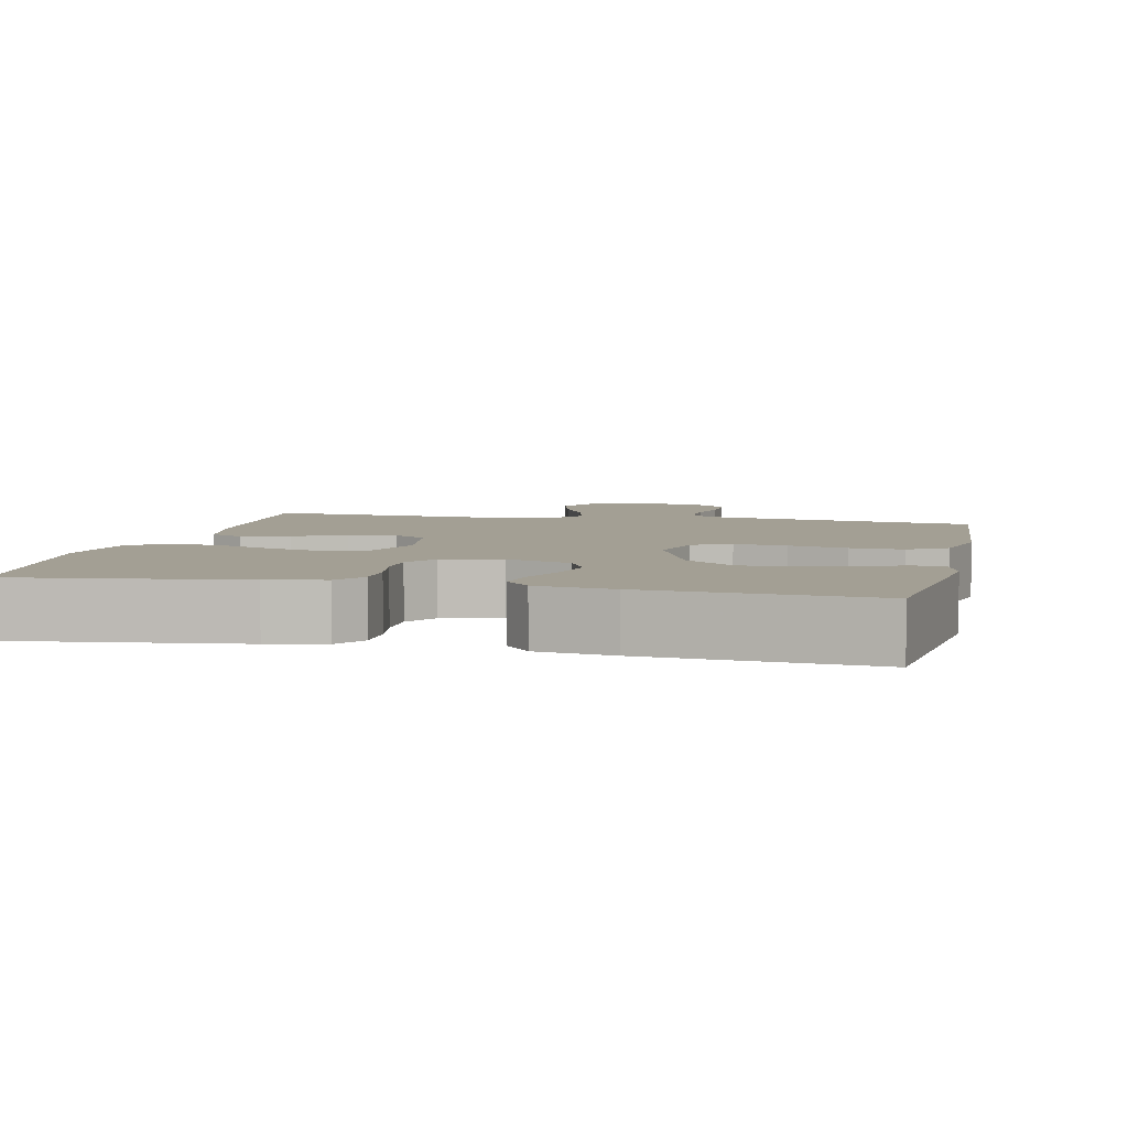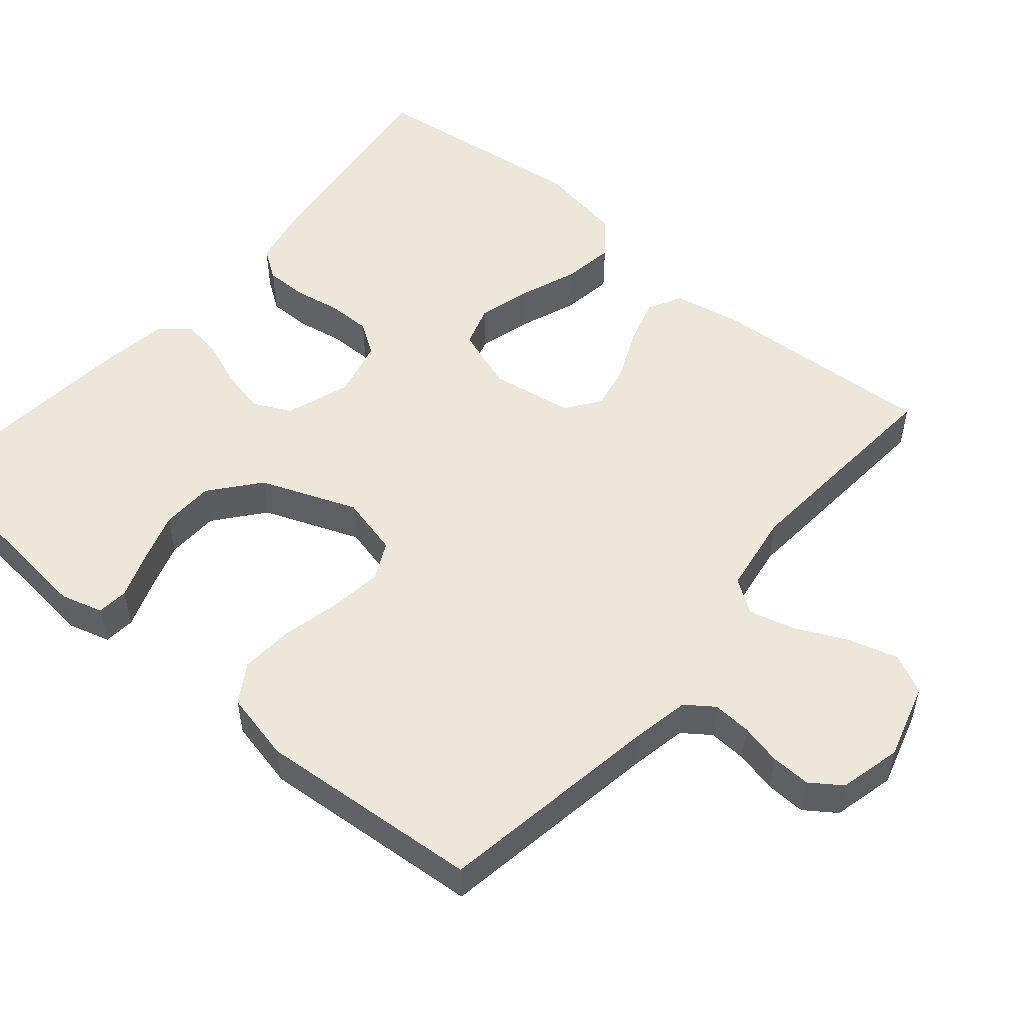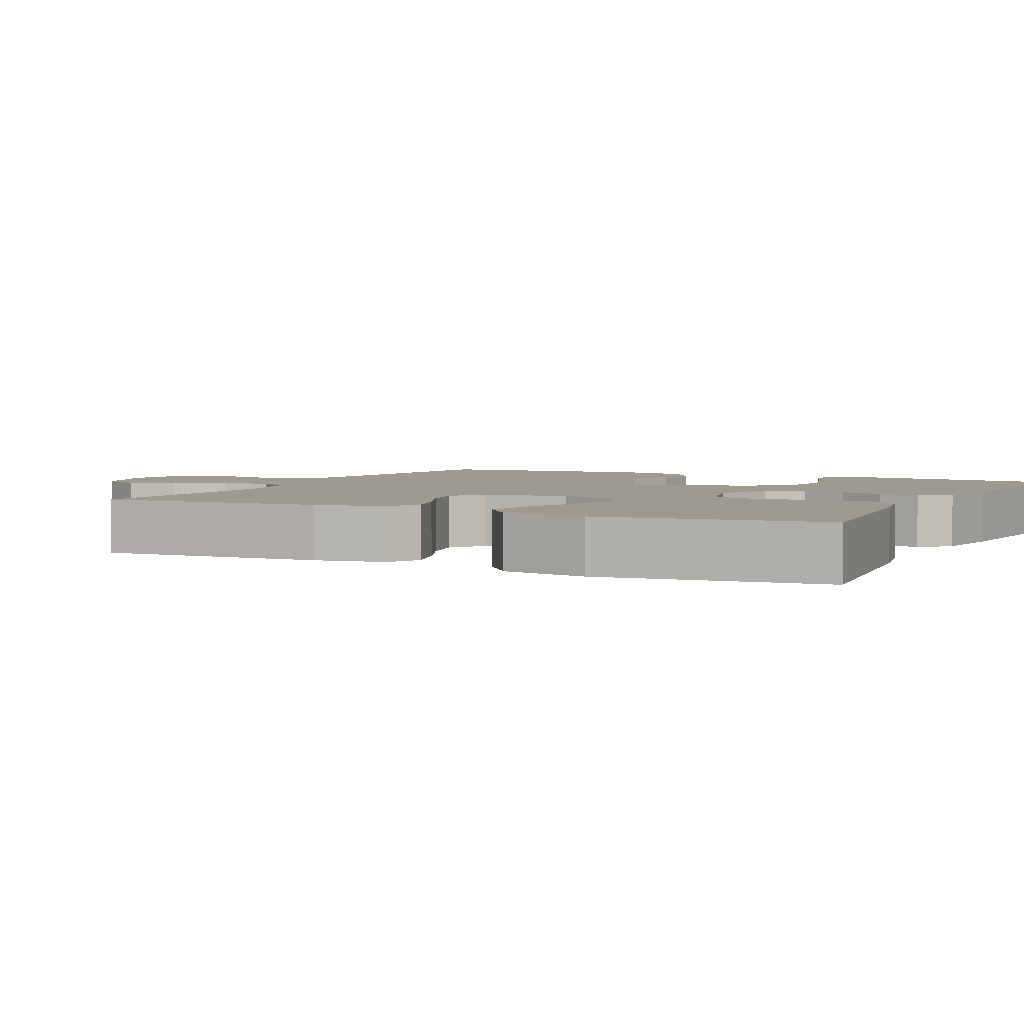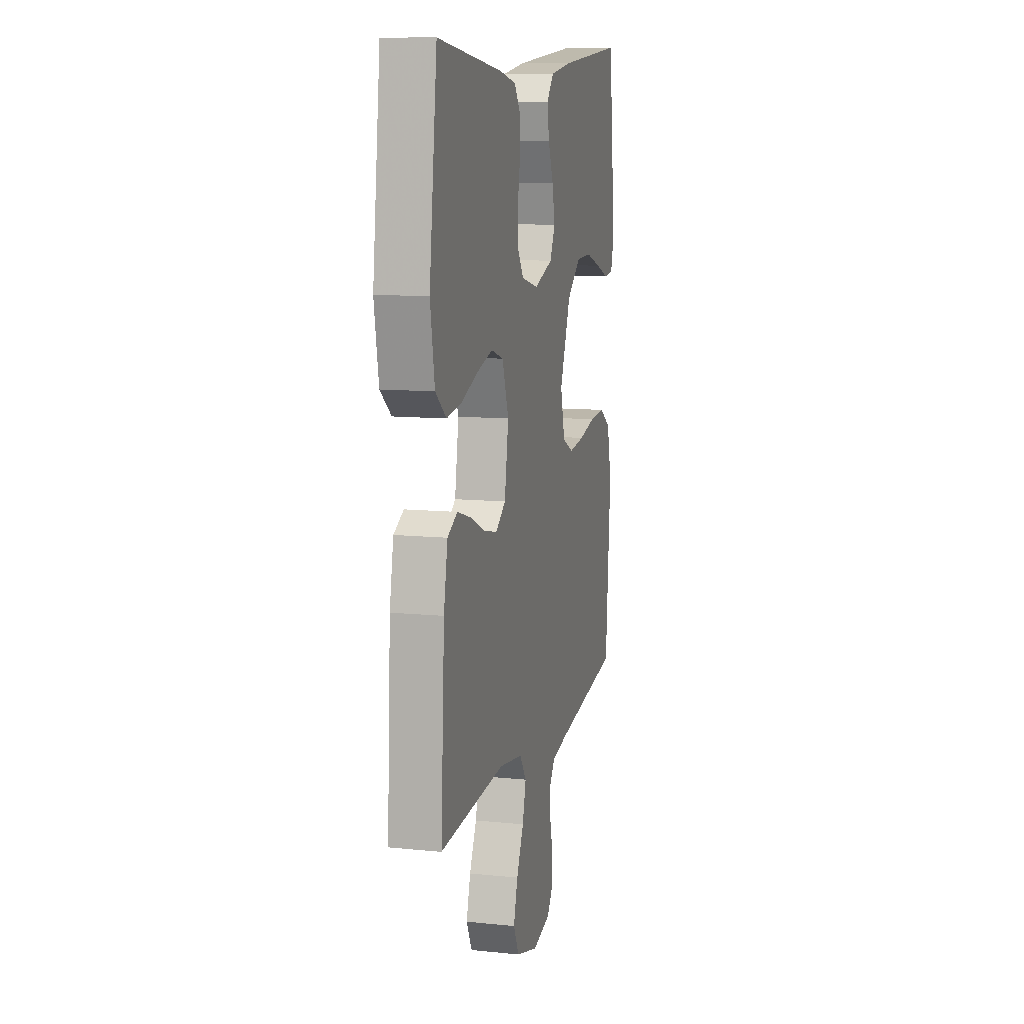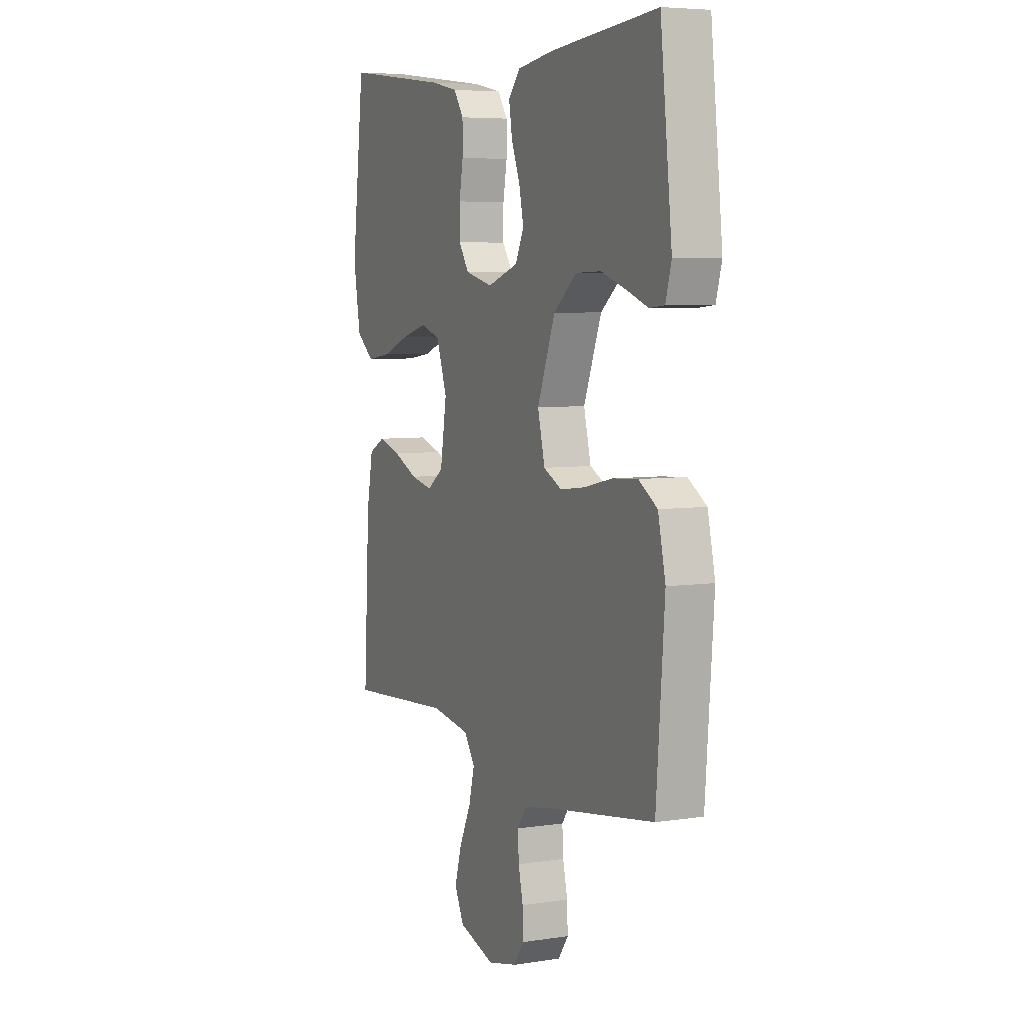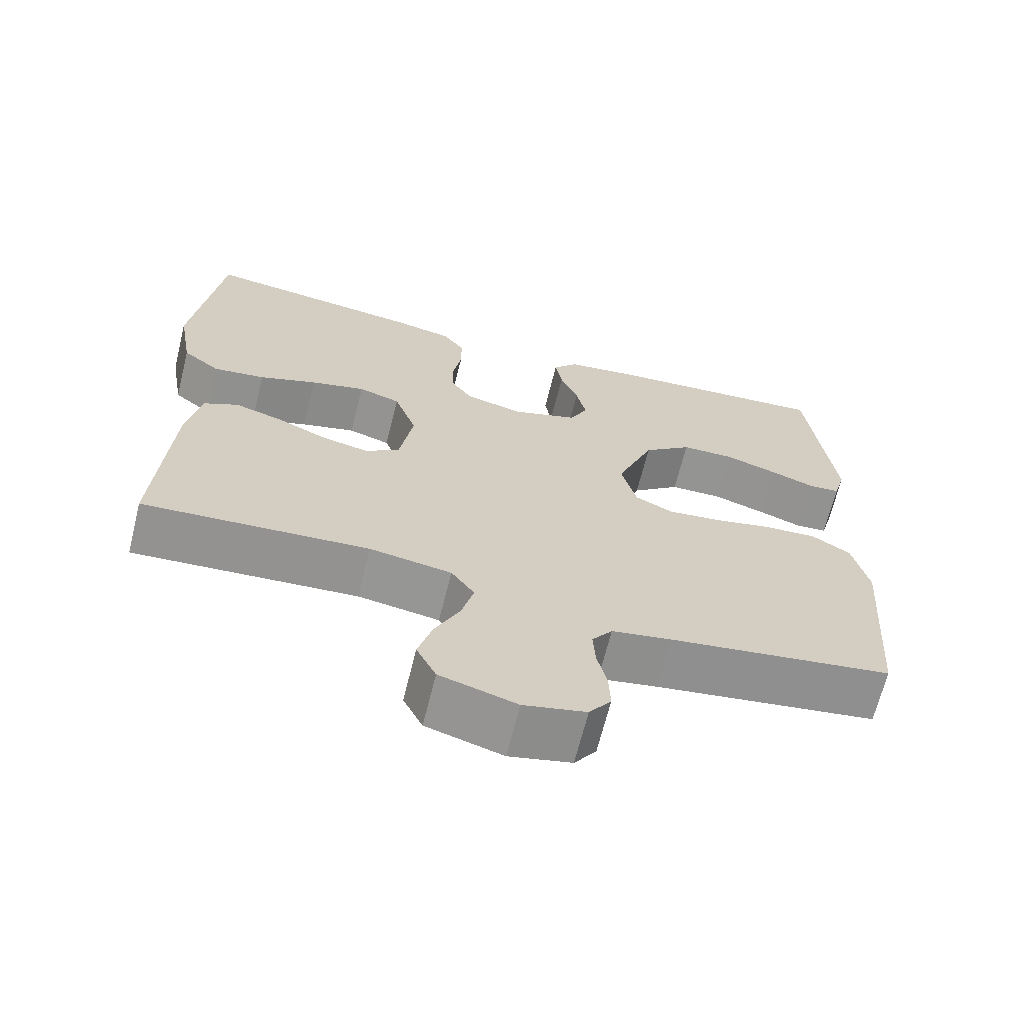
<metadata>
{"format":"obj","ext":"obj","renderer":"f3d","projection":"perspective","resolution":1024,"background":"white","views":[{"elev":5.3,"azim":12.6,"up":"+Y"},{"elev":52.0,"azim":130.3,"up":"+Y"},{"elev":3.6,"azim":-63.6,"up":"+Y"},{"elev":10.8,"azim":-75.8,"up":"+Z"},{"elev":6.0,"azim":65.2,"up":"+Z"},{"elev":-67.2,"azim":-14.0,"up":"+Z"}]}
</metadata>
<code>
v -0.5 0.07 -0.5
v -0.483 0.07 -0.2
v -0.465 0.07 -0.105
v -0.419 0.07 -0.081
v -0.356 0.07 -0.1
v -0.287 0.07 -0.131
v -0.225 0.07 -0.144
v -0.179 0.07 -0.111
v -0.161 0.07 0
v -0.191 0.07 0.085
v -0.247 0.07 0.103
v -0.32 0.07 0.083
v -0.397 0.07 0.054
v -0.466 0.07 0.044
v -0.516 0.07 0.084
v -0.536 0.07 0.2
v -0.5 0.07 0.5
v -0.2 0.07 0.462
v -0.124 0.07 0.446
v -0.096 0.07 0.405
v -0.096 0.07 0.347
v -0.107 0.07 0.285
v -0.107 0.07 0.226
v -0.078 0.07 0.183
v 0 0.07 0.164
v 0.087 0.07 0.194
v 0.111 0.07 0.244
v 0.098 0.07 0.304
v 0.074 0.07 0.365
v 0.065 0.07 0.42
v 0.098 0.07 0.459
v 0.2 0.07 0.474
v 0.5 0.07 0.5
v 0.533 0.07 0.2
v 0.517 0.07 0.143
v 0.475 0.07 0.139
v 0.415 0.07 0.161
v 0.345 0.07 0.184
v 0.274 0.07 0.182
v 0.209 0.07 0.129
v 0.159 0.07 0
v 0.179 0.07 -0.081
v 0.23 0.07 -0.106
v 0.301 0.07 -0.097
v 0.379 0.07 -0.079
v 0.45 0.07 -0.074
v 0.502 0.07 -0.107
v 0.523 0.07 -0.2
v 0.5 0.07 -0.5
v 0.2 0.07 -0.547
v 0.121 0.07 -0.562
v 0.094 0.07 -0.599
v 0.097 0.07 -0.65
v 0.11 0.07 -0.706
v 0.112 0.07 -0.759
v 0.083 0.07 -0.8
v 0 0.07 -0.82
v -0.102 0.07 -0.79
v -0.128 0.07 -0.737
v -0.109 0.07 -0.671
v -0.076 0.07 -0.602
v -0.06 0.07 -0.54
v -0.091 0.07 -0.495
v -0.2 0.07 -0.478
v -0.5 0 -0.5
v -0.483 0 -0.2
v -0.465 0 -0.105
v -0.419 0 -0.081
v -0.356 0 -0.1
v -0.287 0 -0.131
v -0.225 0 -0.144
v -0.179 0 -0.111
v -0.161 0 0
v -0.191 0 0.085
v -0.247 0 0.103
v -0.32 0 0.083
v -0.397 0 0.054
v -0.466 0 0.044
v -0.516 0 0.084
v -0.536 0 0.2
v -0.5 0 0.5
v -0.2 0 0.462
v -0.124 0 0.446
v -0.096 0 0.405
v -0.096 0 0.347
v -0.107 0 0.285
v -0.107 0 0.226
v -0.078 0 0.183
v 0 0 0.164
v 0.087 0 0.194
v 0.111 0 0.244
v 0.098 0 0.304
v 0.074 0 0.365
v 0.065 0 0.42
v 0.098 0 0.459
v 0.2 0 0.474
v 0.5 0 0.5
v 0.533 0 0.2
v 0.517 0 0.143
v 0.475 0 0.139
v 0.415 0 0.161
v 0.345 0 0.184
v 0.274 0 0.182
v 0.209 0 0.129
v 0.159 0 0
v 0.179 0 -0.081
v 0.23 0 -0.106
v 0.301 0 -0.097
v 0.379 0 -0.079
v 0.45 0 -0.074
v 0.502 0 -0.107
v 0.523 0 -0.2
v 0.5 0 -0.5
v 0.2 0 -0.547
v 0.121 0 -0.562
v 0.094 0 -0.599
v 0.097 0 -0.65
v 0.11 0 -0.706
v 0.112 0 -0.759
v 0.083 0 -0.8
v 0 0 -0.82
v -0.102 0 -0.79
v -0.128 0 -0.737
v -0.109 0 -0.671
v -0.076 0 -0.602
v -0.06 0 -0.54
v -0.091 0 -0.495
v -0.2 0 -0.478
f 58 59 60 61
f 58 61 62
f 57 58 62
f 56 57 62
f 53 54 55 56
f 52 53 56 62
f 51 52 62 63
f 47 48 49 50
f 47 50 51 63
f 44 45 46 47
f 43 44 47 63
f 34 35 36 37
f 34 37 38
f 33 34 38 39
f 28 29 30 31
f 27 28 31 32
f 19 20 21 22
f 19 22 23
f 18 19 23
f 17 18 23
f 16 17 23 24
f 12 13 14 15
f 11 12 15 16
f 10 11 16 24
f 3 4 5 6
f 3 6 7
f 64 1 2 3
f 64 3 7
f 42 43 63 64
f 41 42 64 7
f 40 41 7 8
f 39 40 8 9
f 27 32 33 39
f 26 27 39
f 25 26 39 9
f 9 10 24 25
f 125 124 123 122
f 126 125 122
f 126 122 121
f 126 121 120
f 120 119 118 117
f 126 120 117 116
f 127 126 116 115
f 114 113 112 111
f 127 115 114 111
f 111 110 109 108
f 127 111 108 107
f 101 100 99 98
f 102 101 98
f 103 102 98 97
f 95 94 93 92
f 96 95 92 91
f 86 85 84 83
f 87 86 83
f 87 83 82
f 87 82 81
f 88 87 81 80
f 79 78 77 76
f 80 79 76 75
f 88 80 75 74
f 70 69 68 67
f 71 70 67
f 67 66 65 128
f 71 67 128
f 128 127 107 106
f 71 128 106 105
f 72 71 105 104
f 73 72 104 103
f 103 97 96 91
f 103 91 90
f 73 103 90 89
f 89 88 74 73
f 1 65 66 2
f 2 66 67 3
f 3 67 68 4
f 4 68 69 5
f 5 69 70 6
f 6 70 71 7
f 7 71 72 8
f 8 72 73 9
f 9 73 74 10
f 10 74 75 11
f 11 75 76 12
f 12 76 77 13
f 13 77 78 14
f 14 78 79 15
f 15 79 80 16
f 16 80 81 17
f 17 81 82 18
f 18 82 83 19
f 19 83 84 20
f 20 84 85 21
f 21 85 86 22
f 22 86 87 23
f 23 87 88 24
f 24 88 89 25
f 25 89 90 26
f 26 90 91 27
f 27 91 92 28
f 28 92 93 29
f 29 93 94 30
f 30 94 95 31
f 31 95 96 32
f 32 96 97 33
f 33 97 98 34
f 34 98 99 35
f 35 99 100 36
f 36 100 101 37
f 37 101 102 38
f 38 102 103 39
f 39 103 104 40
f 40 104 105 41
f 41 105 106 42
f 42 106 107 43
f 43 107 108 44
f 44 108 109 45
f 45 109 110 46
f 46 110 111 47
f 47 111 112 48
f 48 112 113 49
f 49 113 114 50
f 50 114 115 51
f 51 115 116 52
f 52 116 117 53
f 53 117 118 54
f 54 118 119 55
f 55 119 120 56
f 56 120 121 57
f 57 121 122 58
f 58 122 123 59
f 59 123 124 60
f 60 124 125 61
f 61 125 126 62
f 62 126 127 63
f 63 127 128 64
f 64 128 65 1

</code>
